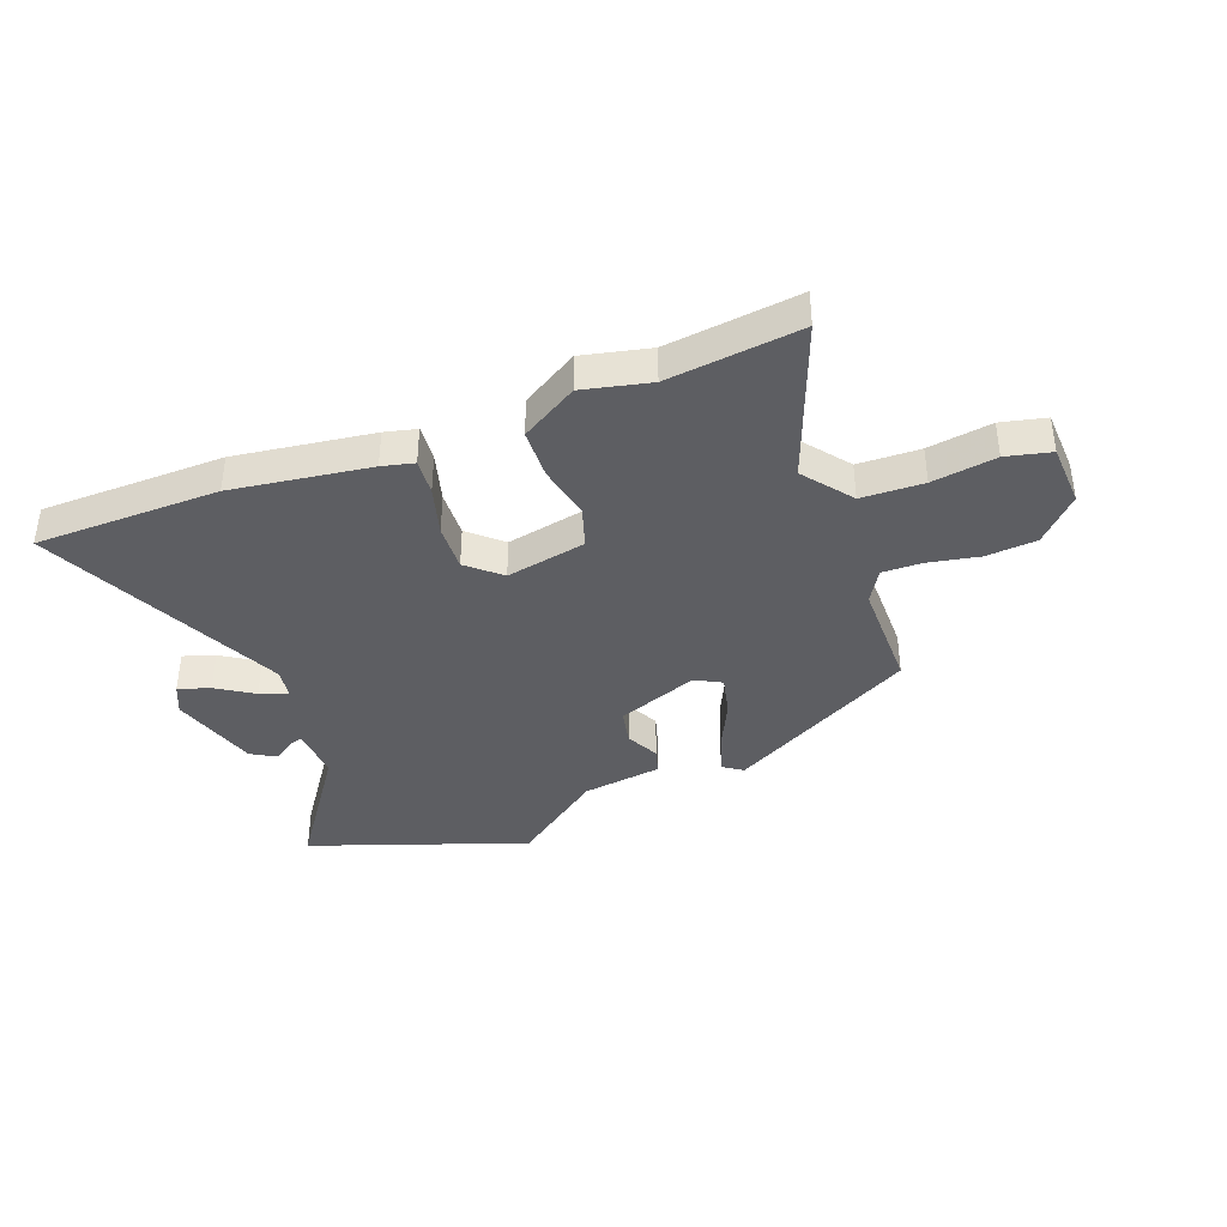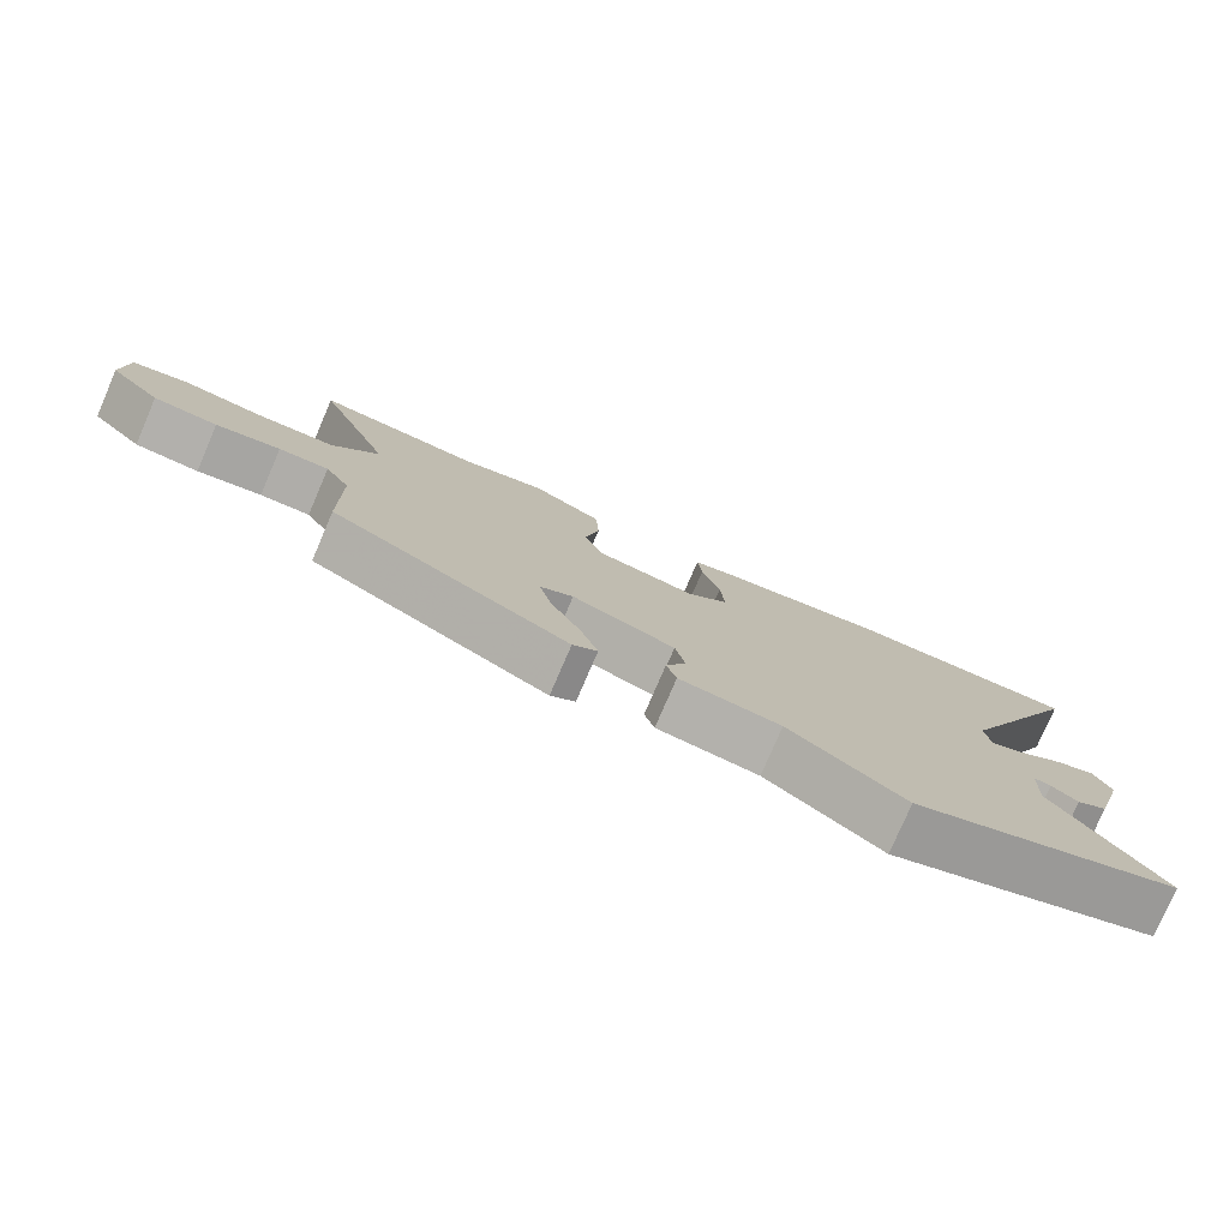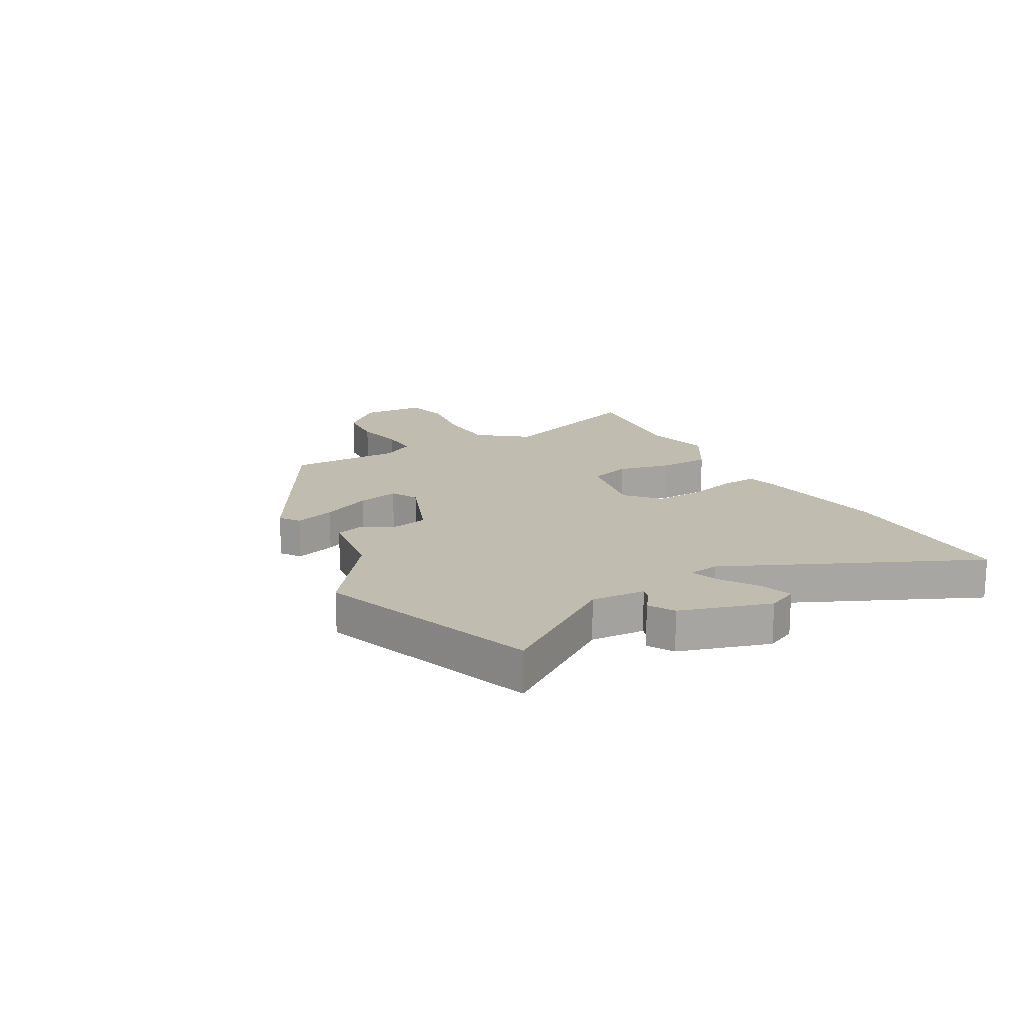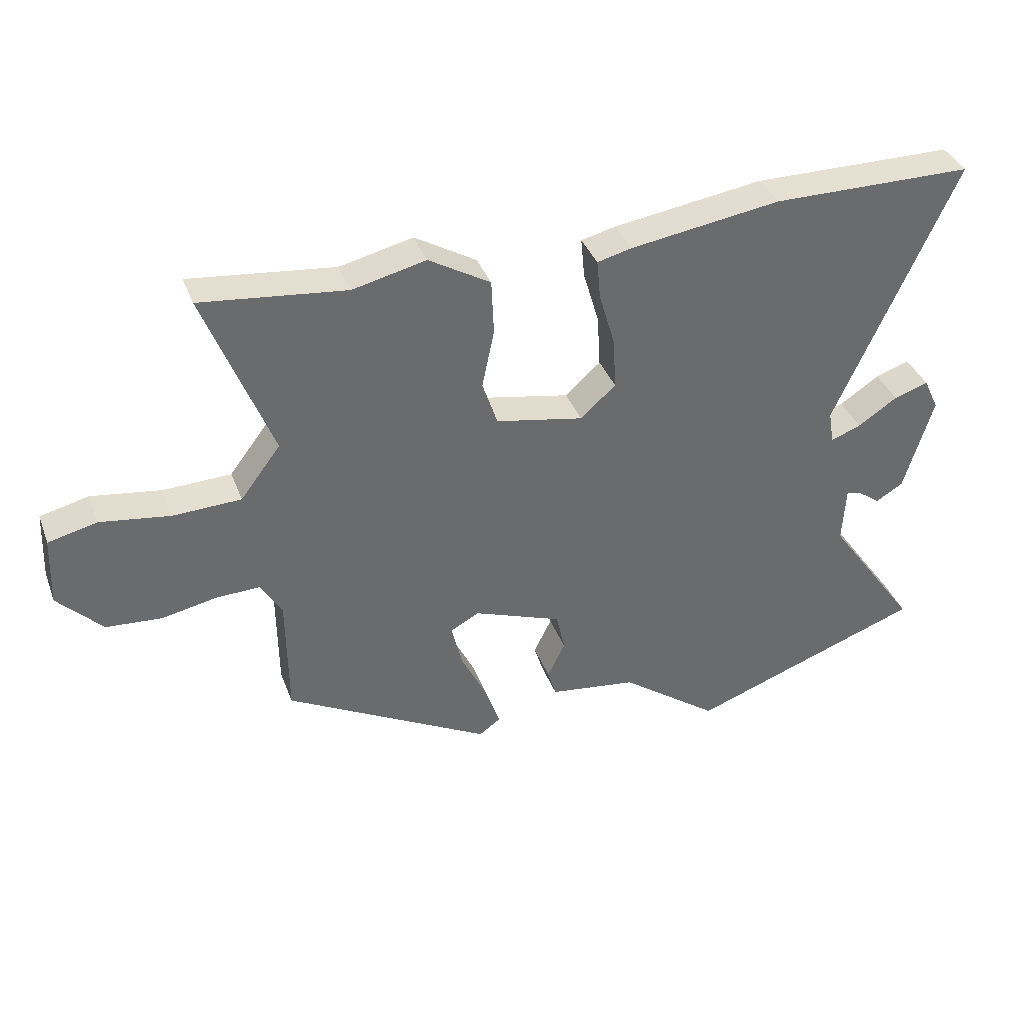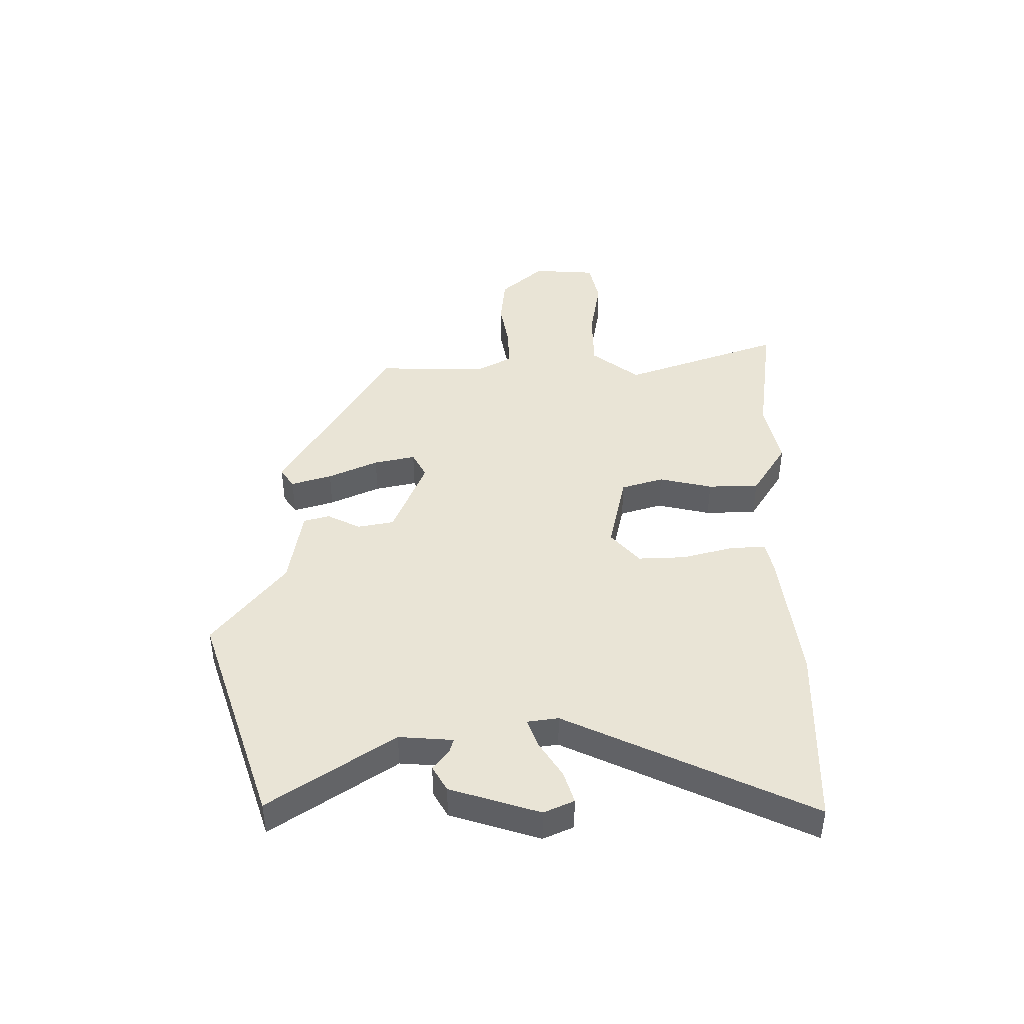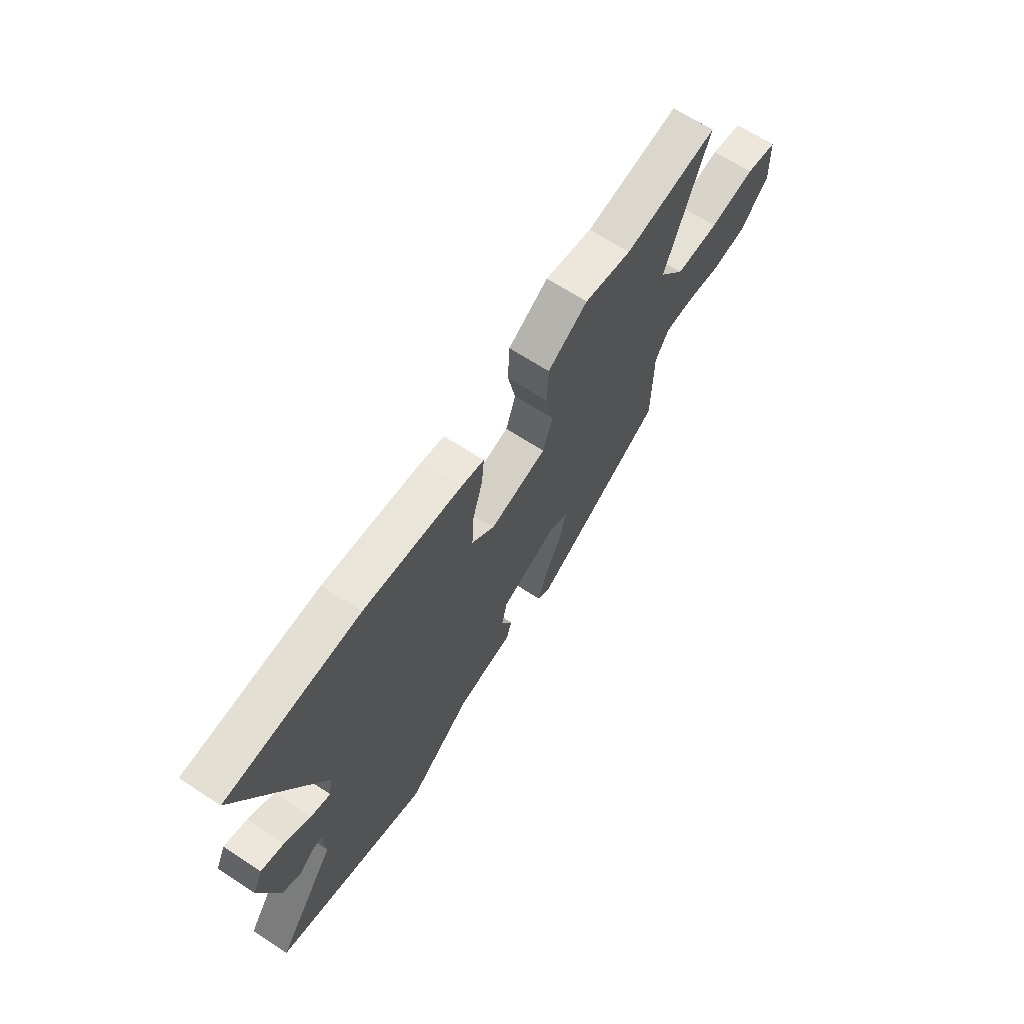
<metadata>
{"format":"obj","ext":"obj","renderer":"f3d","projection":"perspective","resolution":1024,"background":"white","views":[{"elev":-38.6,"azim":21.1,"up":"+Y"},{"elev":-77.9,"azim":156.7,"up":"+Z"},{"elev":16.4,"azim":-118.8,"up":"+Y"},{"elev":37.7,"azim":160.6,"up":"+Z"},{"elev":42.4,"azim":-89.1,"up":"+Y"},{"elev":66.6,"azim":-56.7,"up":"+Z"}]}
</metadata>
<code>
v 0.486 0.07 -0.305
v 0.149 0.07 -0.49
v 0.114 0.07 -0.465
v 0.138 0.07 -0.393
v 0.181 0.07 -0.305
v 0.199 0.07 -0.231
v 0.152 0.07 -0.205
v 0.006 0.07 -0.26
v -0.008 0.07 -0.325
v 0.021 0.07 -0.385
v 0.007 0.07 -0.431
v -0.137 0.07 -0.451
v -0.3 0.07 -0.572
v -0.688 0.07 -0.432
v -0.536 0.07 -0.217
v -0.541 0.07 -0.121
v -0.565 0.07 -0.127
v -0.603 0.07 -0.155
v -0.648 0.07 -0.128
v -0.695 0.07 0.032
v -0.67 0.07 0.085
v -0.613 0.07 0.066
v -0.548 0.07 0.023
v -0.498 0.07 0.004
v -0.489 0.07 0.059
v -0.686 0.07 0.498
v -0.355 0.07 0.501
v -0.108 0.07 0.465
v -0.051 0.07 0.451
v -0.057 0.07 0.386
v -0.083 0.07 0.297
v -0.088 0.07 0.212
v -0.03 0.07 0.16
v 0.114 0.07 0.188
v 0.139 0.07 0.263
v 0.119 0.07 0.359
v 0.123 0.07 0.45
v 0.224 0.07 0.51
v 0.344 0.07 0.482
v 0.582 0.07 0.509
v 0.472 0.07 0.225
v 0.538 0.07 0.138
v 0.649 0.07 0.134
v 0.764 0.07 0.151
v 0.844 0.07 0.132
v 0.849 0.07 0.018
v 0.776 0.07 -0.058
v 0.685 0.07 -0.065
v 0.594 0.07 -0.047
v 0.523 0.07 -0.045
v 0.488 0.07 -0.104
v 0.486 0 -0.305
v 0.149 0 -0.49
v 0.114 0 -0.465
v 0.138 0 -0.393
v 0.181 0 -0.305
v 0.199 0 -0.231
v 0.152 0 -0.205
v 0.006 0 -0.26
v -0.008 0 -0.325
v 0.021 0 -0.385
v 0.007 0 -0.431
v -0.137 0 -0.451
v -0.3 0 -0.572
v -0.688 0 -0.432
v -0.536 0 -0.217
v -0.541 0 -0.121
v -0.565 0 -0.127
v -0.603 0 -0.155
v -0.648 0 -0.128
v -0.695 0 0.032
v -0.67 0 0.085
v -0.613 0 0.066
v -0.548 0 0.023
v -0.498 0 0.004
v -0.489 0 0.059
v -0.686 0 0.498
v -0.355 0 0.501
v -0.108 0 0.465
v -0.051 0 0.451
v -0.057 0 0.386
v -0.083 0 0.297
v -0.088 0 0.212
v -0.03 0 0.16
v 0.114 0 0.188
v 0.139 0 0.263
v 0.119 0 0.359
v 0.123 0 0.45
v 0.224 0 0.51
v 0.344 0 0.482
v 0.582 0 0.509
v 0.472 0 0.225
v 0.538 0 0.138
v 0.649 0 0.134
v 0.764 0 0.151
v 0.844 0 0.132
v 0.849 0 0.018
v 0.776 0 -0.058
v 0.685 0 -0.065
v 0.594 0 -0.047
v 0.523 0 -0.045
v 0.488 0 -0.104
f 47 48 49
f 46 47 49
f 45 46 49
f 44 45 49
f 43 44 49
f 42 43 49 50
f 41 42 50 51
f 39 40 41
f 41 51 1
f 39 41 1
f 38 39 1
f 37 38 1
f 36 37 1
f 35 36 1
f 29 30 31
f 28 29 31
f 27 28 31
f 26 27 31
f 25 26 31
f 24 25 31 32
f 21 22 23
f 20 21 23
f 19 20 23
f 18 19 23
f 17 18 23
f 16 17 23 24
f 24 32 33
f 16 24 33
f 15 16 33
f 15 33 34
f 14 15 34
f 13 14 34
f 12 13 34
f 3 4 5
f 2 3 5
f 1 2 5
f 1 5 6
f 1 6 7
f 35 1 7
f 34 35 7
f 9 10 11 12
f 8 9 12
f 34 7 8
f 8 12 34
f 100 99 98
f 100 98 97
f 100 97 96
f 100 96 95
f 100 95 94
f 101 100 94 93
f 102 101 93 92
f 92 91 90
f 52 102 92
f 52 92 90
f 52 90 89
f 52 89 88
f 52 88 87
f 52 87 86
f 82 81 80
f 82 80 79
f 82 79 78
f 82 78 77
f 82 77 76
f 83 82 76 75
f 74 73 72
f 74 72 71
f 74 71 70
f 74 70 69
f 74 69 68
f 75 74 68 67
f 84 83 75
f 84 75 67
f 84 67 66
f 85 84 66
f 85 66 65
f 85 65 64
f 85 64 63
f 56 55 54
f 56 54 53
f 56 53 52
f 57 56 52
f 58 57 52
f 58 52 86
f 58 86 85
f 63 62 61 60
f 63 60 59
f 59 58 85
f 85 63 59
f 1 52 53 2
f 2 53 54 3
f 3 54 55 4
f 4 55 56 5
f 5 56 57 6
f 6 57 58 7
f 7 58 59 8
f 8 59 60 9
f 9 60 61 10
f 10 61 62 11
f 11 62 63 12
f 12 63 64 13
f 13 64 65 14
f 14 65 66 15
f 15 66 67 16
f 16 67 68 17
f 17 68 69 18
f 18 69 70 19
f 19 70 71 20
f 20 71 72 21
f 21 72 73 22
f 22 73 74 23
f 23 74 75 24
f 24 75 76 25
f 25 76 77 26
f 26 77 78 27
f 27 78 79 28
f 28 79 80 29
f 29 80 81 30
f 30 81 82 31
f 31 82 83 32
f 32 83 84 33
f 33 84 85 34
f 34 85 86 35
f 35 86 87 36
f 36 87 88 37
f 37 88 89 38
f 38 89 90 39
f 39 90 91 40
f 40 91 92 41
f 41 92 93 42
f 42 93 94 43
f 43 94 95 44
f 44 95 96 45
f 45 96 97 46
f 46 97 98 47
f 47 98 99 48
f 48 99 100 49
f 49 100 101 50
f 50 101 102 51
f 51 102 52 1

</code>
